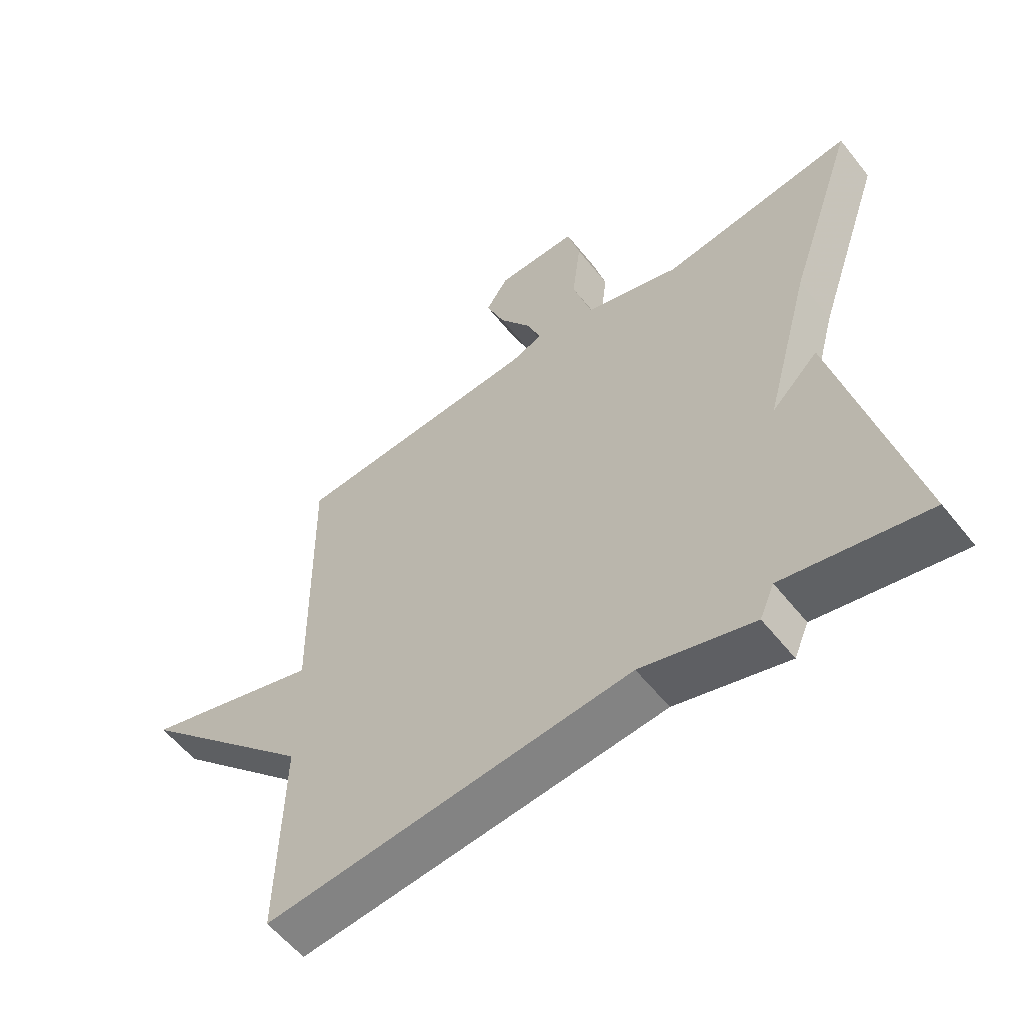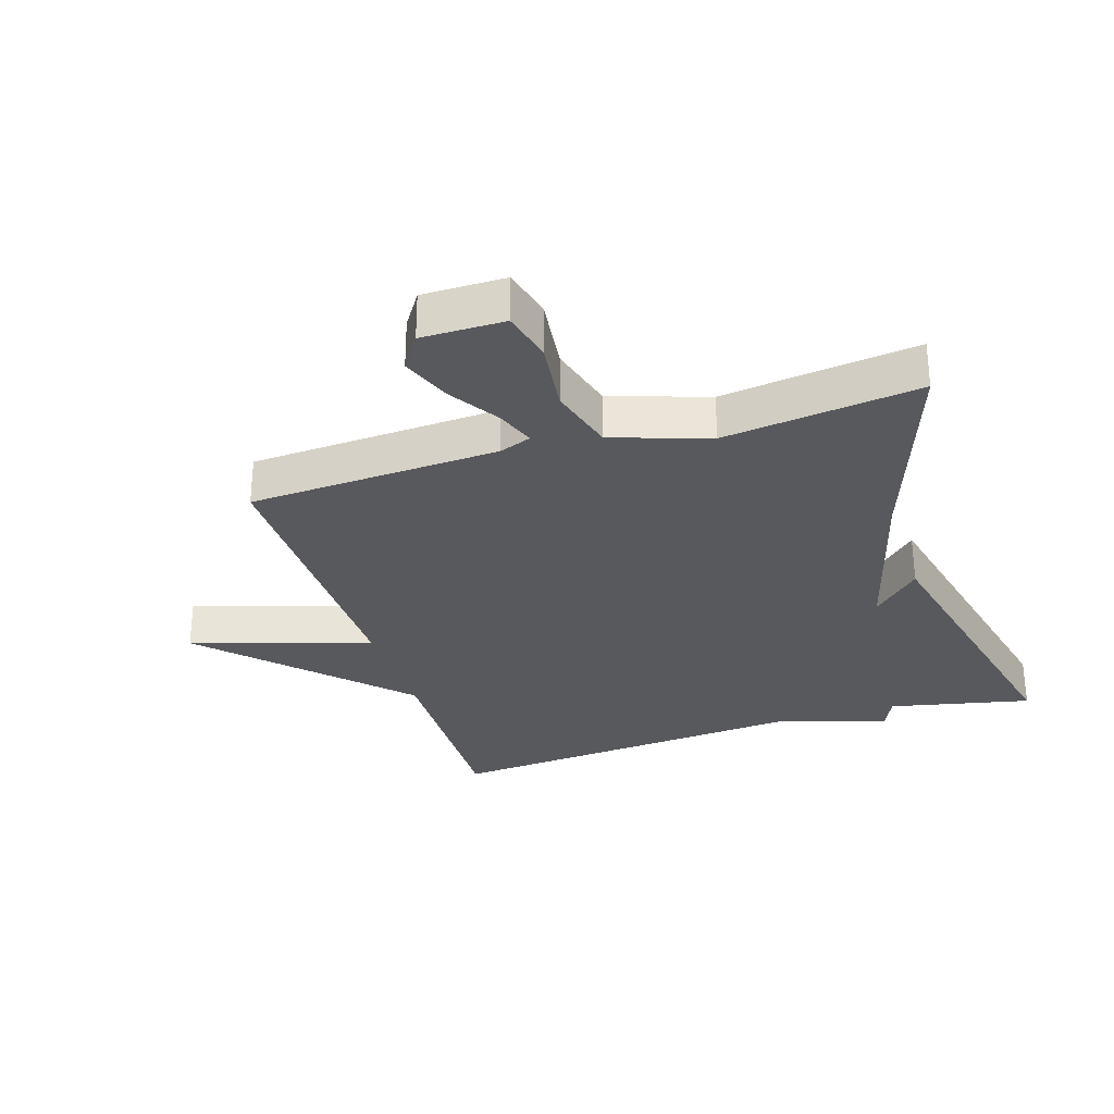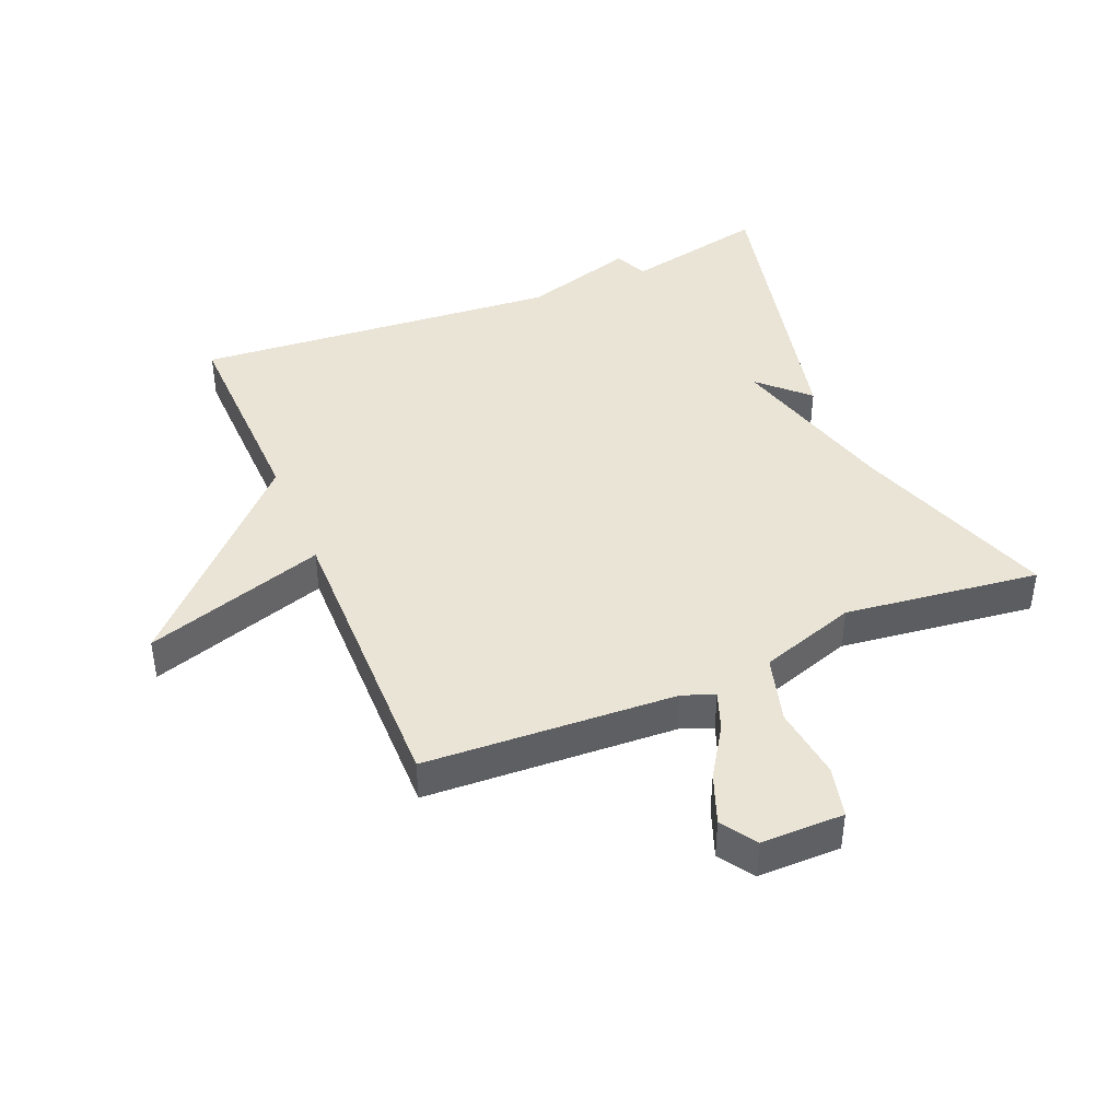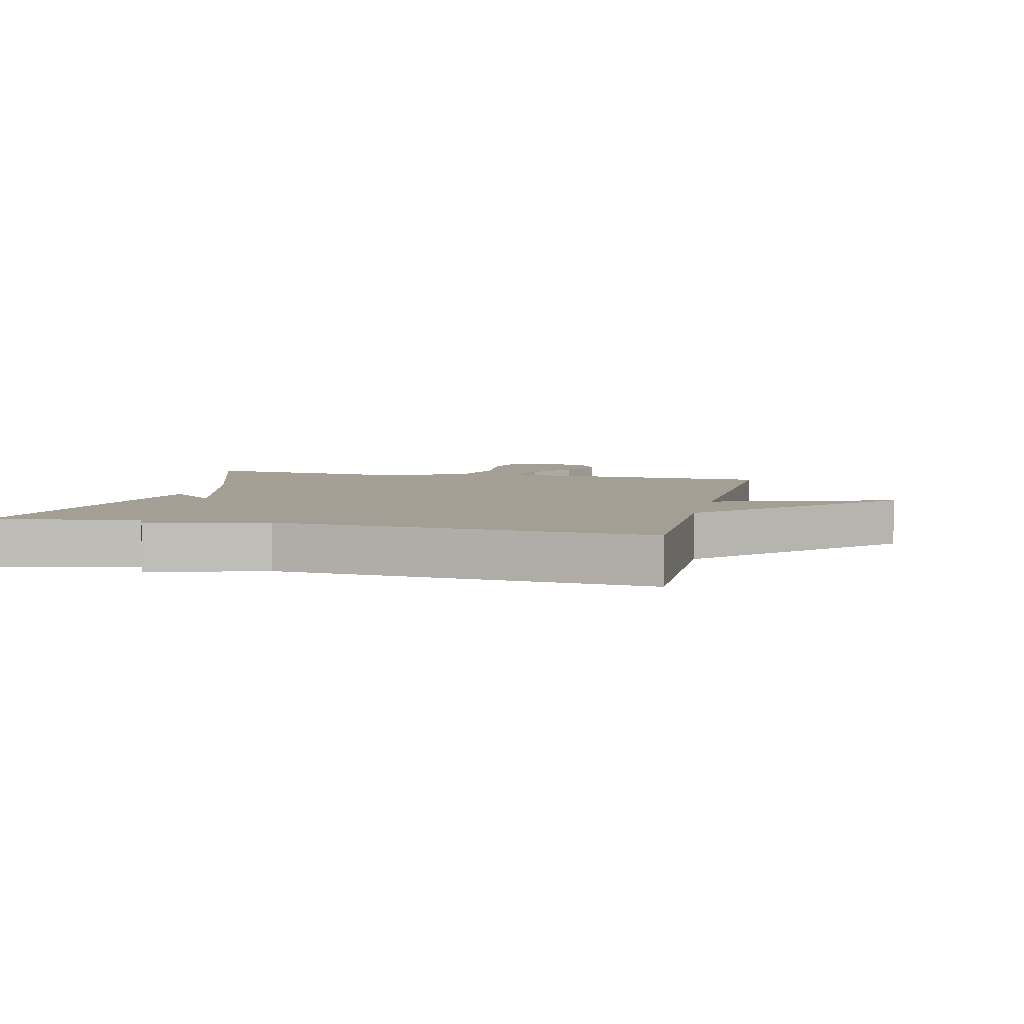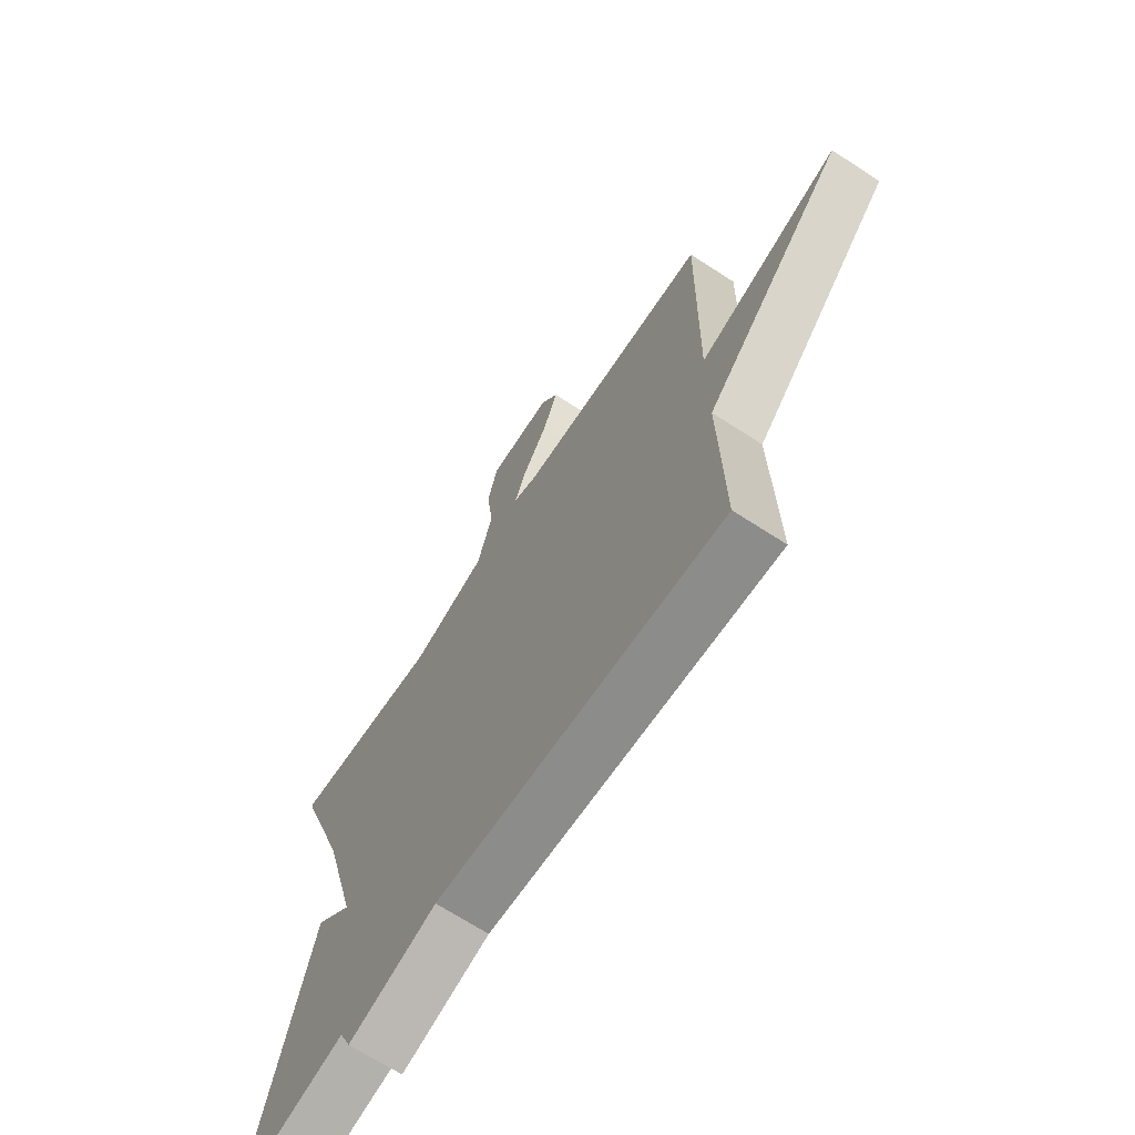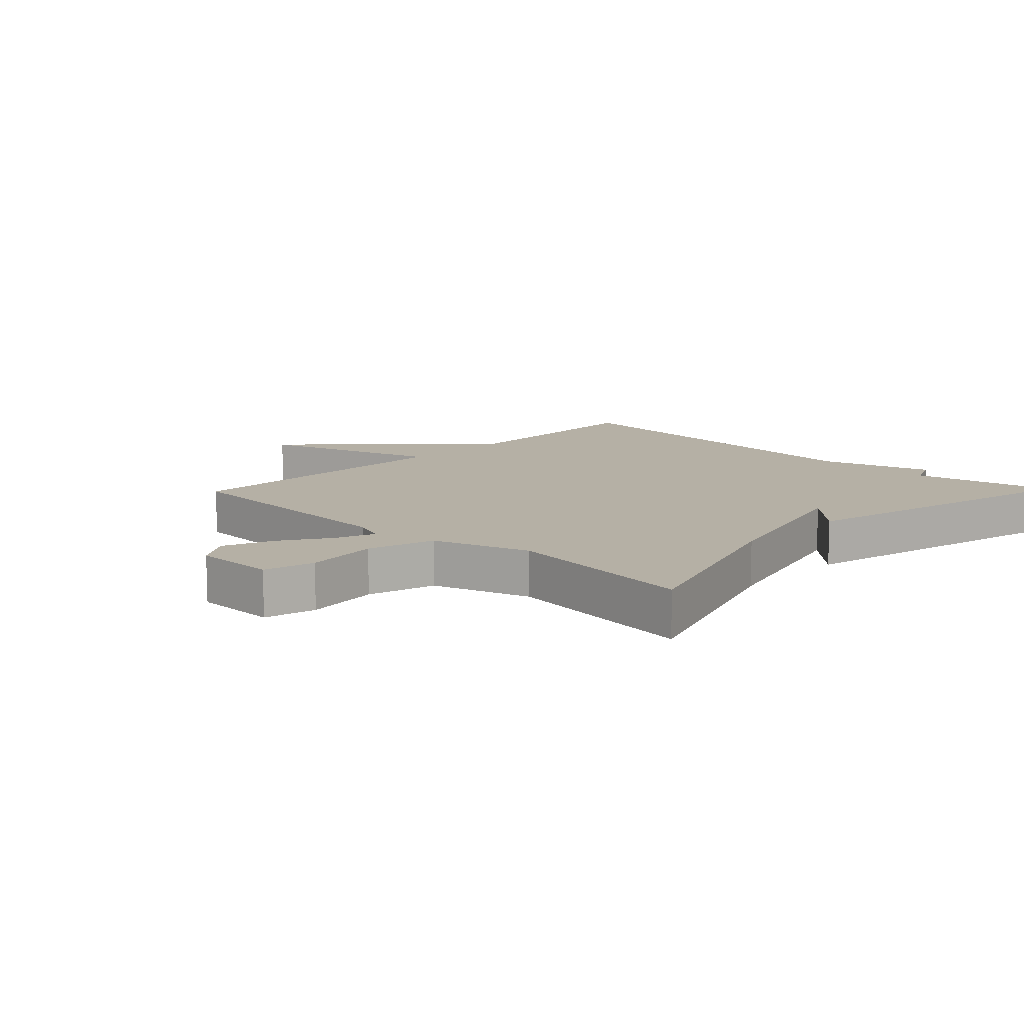
<metadata>
{"format":"obj","ext":"obj","renderer":"f3d","projection":"perspective","resolution":1024,"background":"white","views":[{"elev":-57.8,"azim":38.2,"up":"+Z"},{"elev":-30.0,"azim":17.5,"up":"+Y"},{"elev":42.4,"azim":-22.8,"up":"+Y"},{"elev":5.3,"azim":-167.0,"up":"+Y"},{"elev":-68.4,"azim":-123.1,"up":"+Z"},{"elev":11.7,"azim":44.0,"up":"+Y"}]}
</metadata>
<code>
v -0.5 0.07 0.5
v -0.106 0.07 0.521
v -0.056 0.07 0.54
v -0.079 0.07 0.601
v -0.13 0.07 0.68
v -0.16 0.07 0.758
v -0.124 0.07 0.813
v 0.006 0.07 0.813
v 0.026 0.07 0.733
v 0.012 0.07 0.617
v 0.042 0.07 0.511
v 0.194 0.07 0.461
v 0.5 0.07 0.5
v 0.39 0.07 0.18
v 0.316 0.07 -0.092
v 0.39 0.07 -0.02
v 0.5 0.07 -0.5
v 0.276 0.07 -0.452
v 0.253 0.07 -0.505
v 0.076 0.07 -0.452
v -0.5 0.07 -0.5
v -0.493 0.07 -0.166
v -0.776 0.07 0.124
v -0.493 0.07 0.034
v -0.5 0 0.5
v -0.106 0 0.521
v -0.056 0 0.54
v -0.079 0 0.601
v -0.13 0 0.68
v -0.16 0 0.758
v -0.124 0 0.813
v 0.006 0 0.813
v 0.026 0 0.733
v 0.012 0 0.617
v 0.042 0 0.511
v 0.194 0 0.461
v 0.5 0 0.5
v 0.39 0 0.18
v 0.316 0 -0.092
v 0.39 0 -0.02
v 0.5 0 -0.5
v 0.276 0 -0.452
v 0.253 0 -0.505
v 0.076 0 -0.452
v -0.5 0 -0.5
v -0.493 0 -0.166
v -0.776 0 0.124
v -0.493 0 0.034
f 22 23 24
f 20 21 22
f 20 22 24
f 19 20 24
f 18 19 24
f 15 16 17 18
f 24 1 2
f 18 24 2
f 15 18 2
f 12 13 14
f 15 2 3
f 14 15 3
f 12 14 3
f 11 12 3
f 8 9 10
f 7 8 10
f 6 7 10
f 5 6 10
f 4 5 10
f 3 4 10 11
f 48 47 46
f 46 45 44
f 48 46 44
f 48 44 43
f 48 43 42
f 42 41 40 39
f 26 25 48
f 26 48 42
f 26 42 39
f 38 37 36
f 27 26 39
f 27 39 38
f 27 38 36
f 27 36 35
f 34 33 32
f 34 32 31
f 34 31 30
f 34 30 29
f 34 29 28
f 35 34 28 27
f 1 25 26 2
f 2 26 27 3
f 3 27 28 4
f 4 28 29 5
f 5 29 30 6
f 6 30 31 7
f 7 31 32 8
f 8 32 33 9
f 9 33 34 10
f 10 34 35 11
f 11 35 36 12
f 12 36 37 13
f 13 37 38 14
f 14 38 39 15
f 15 39 40 16
f 16 40 41 17
f 17 41 42 18
f 18 42 43 19
f 19 43 44 20
f 20 44 45 21
f 21 45 46 22
f 22 46 47 23
f 23 47 48 24
f 24 48 25 1

</code>
